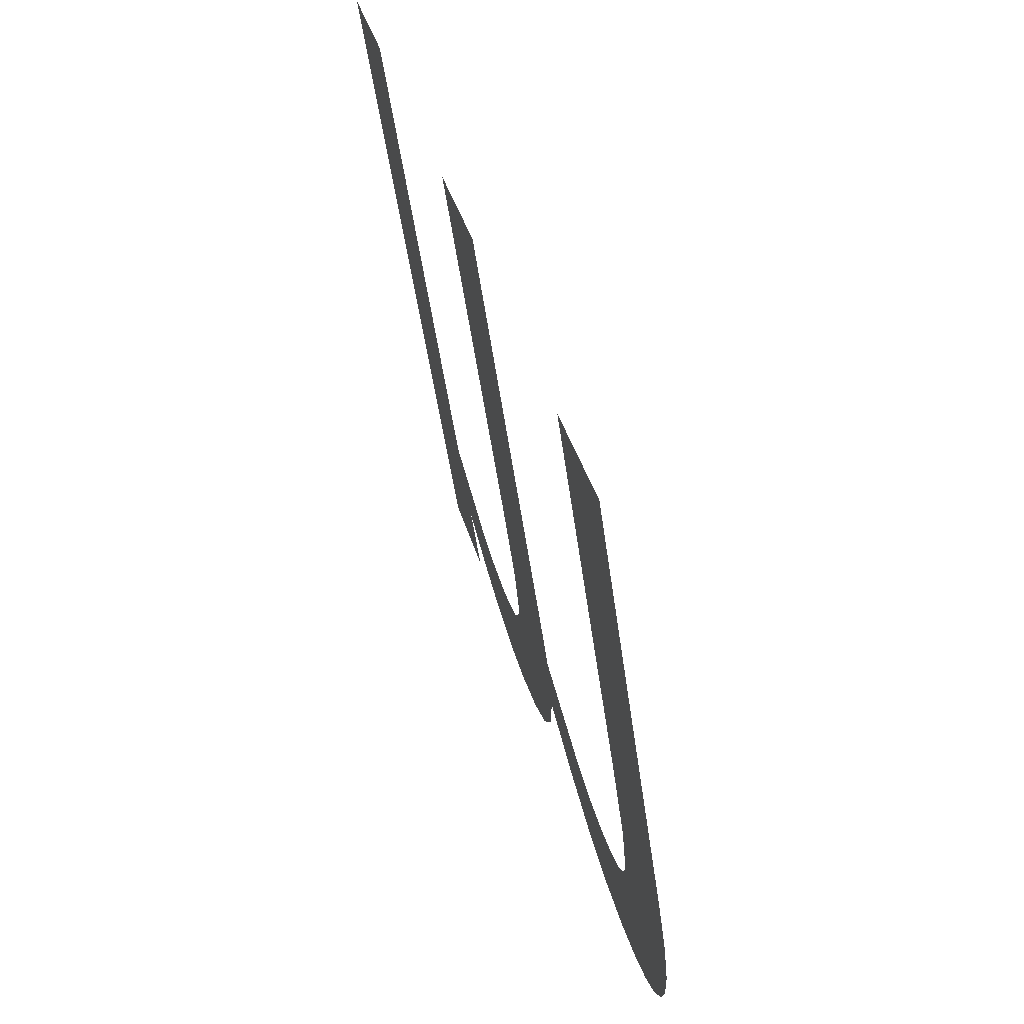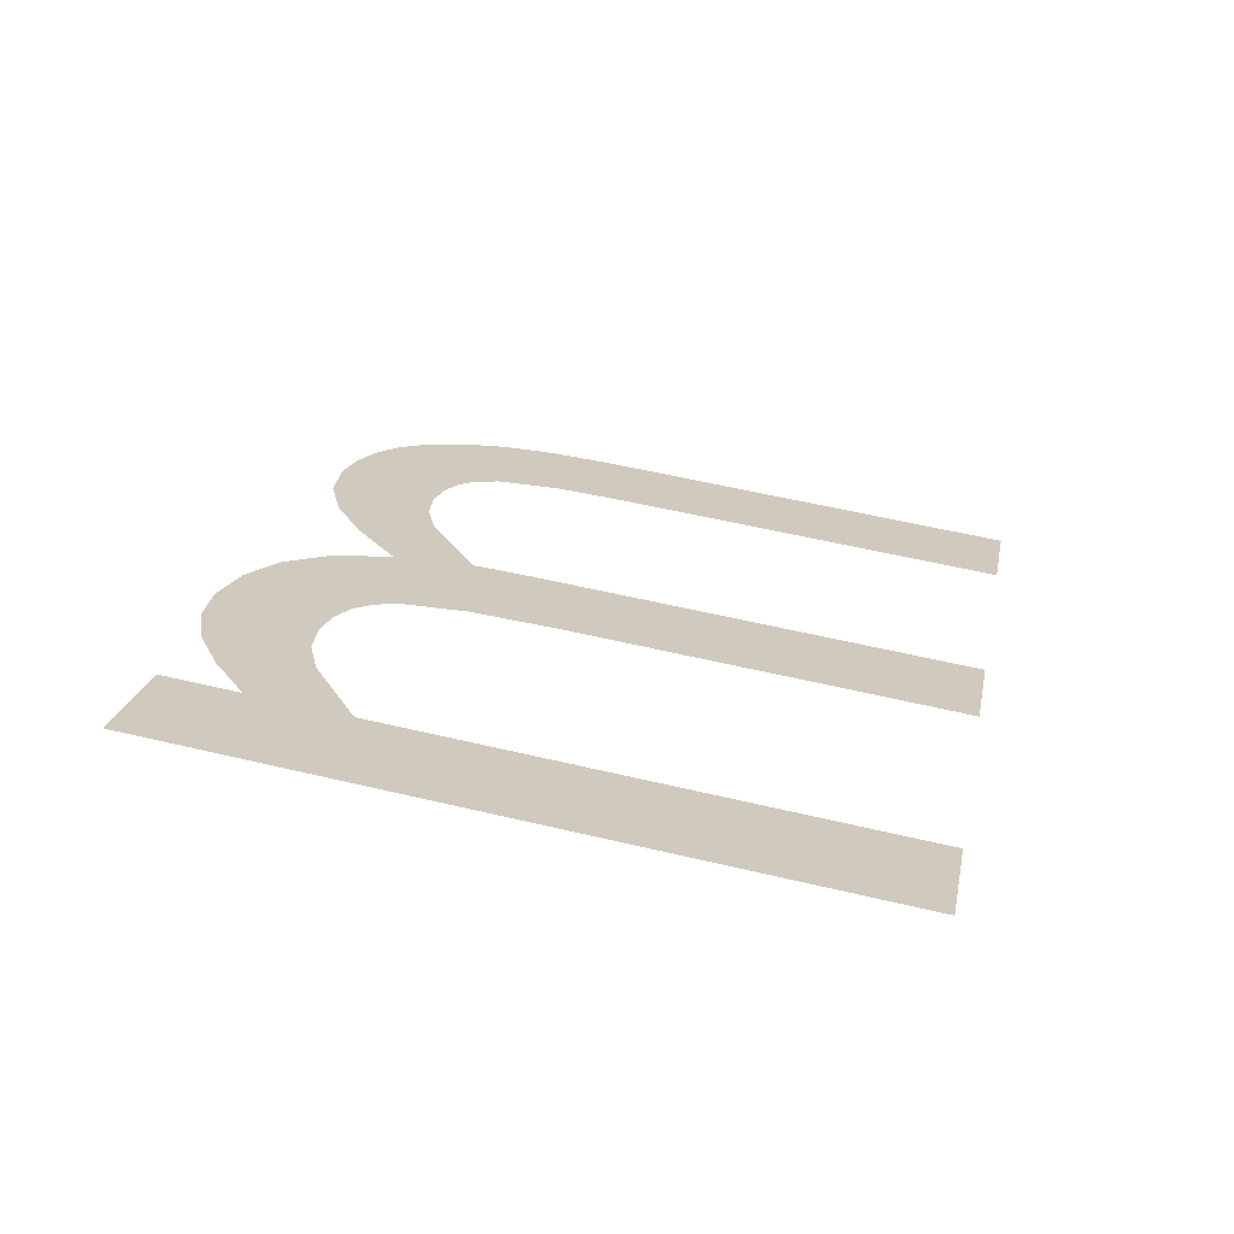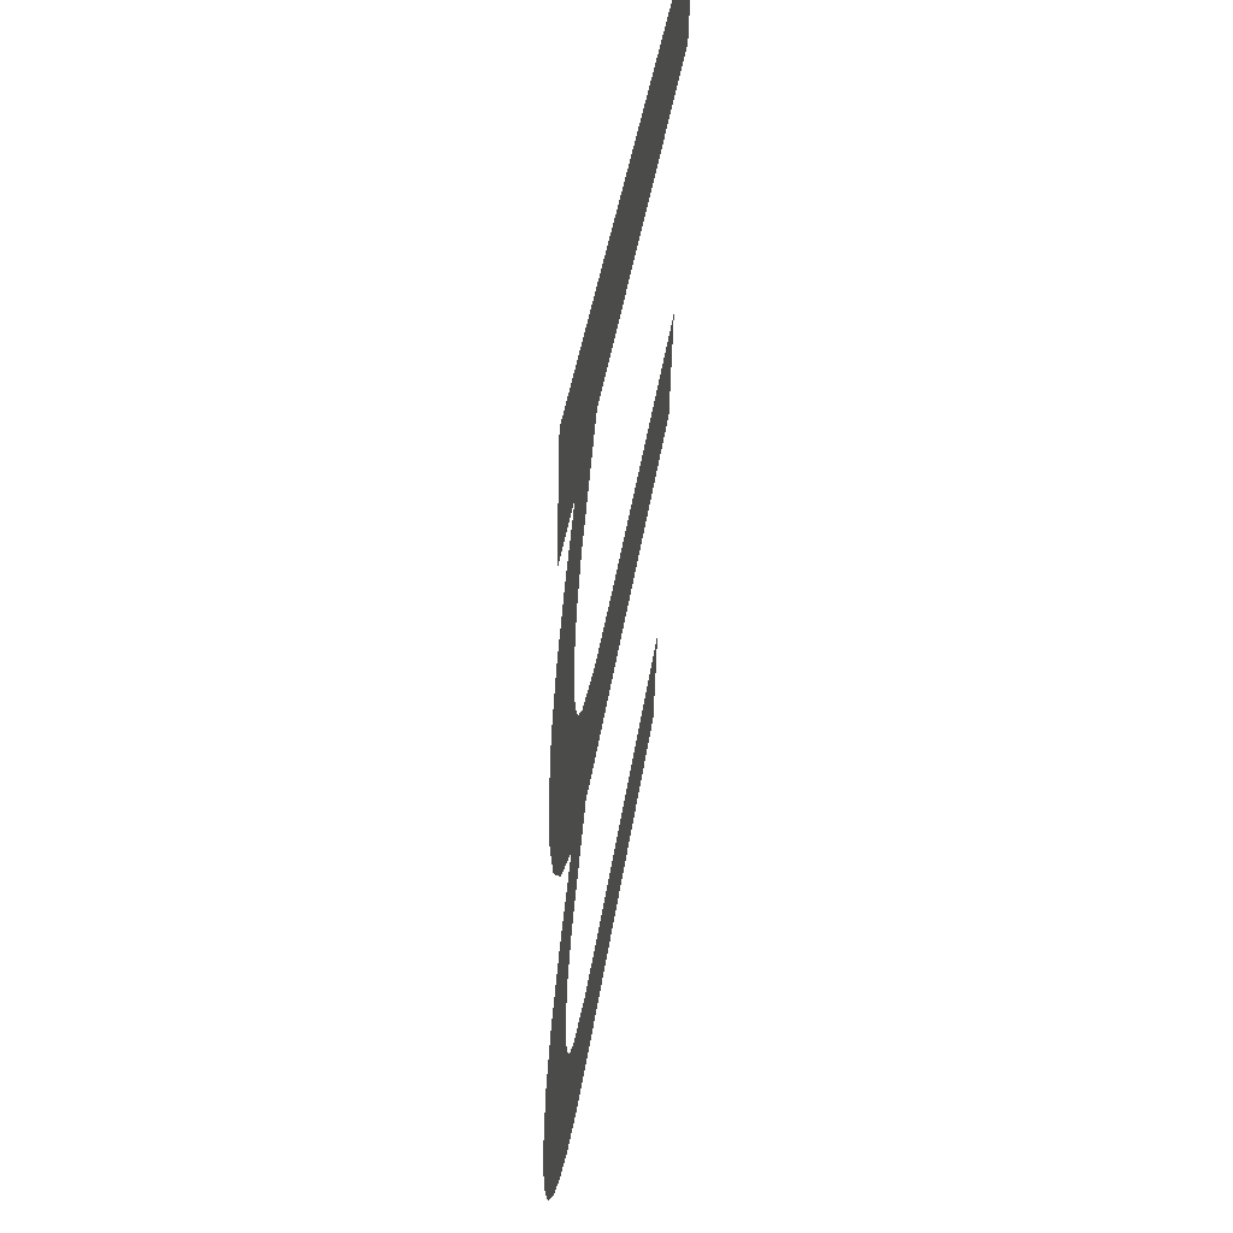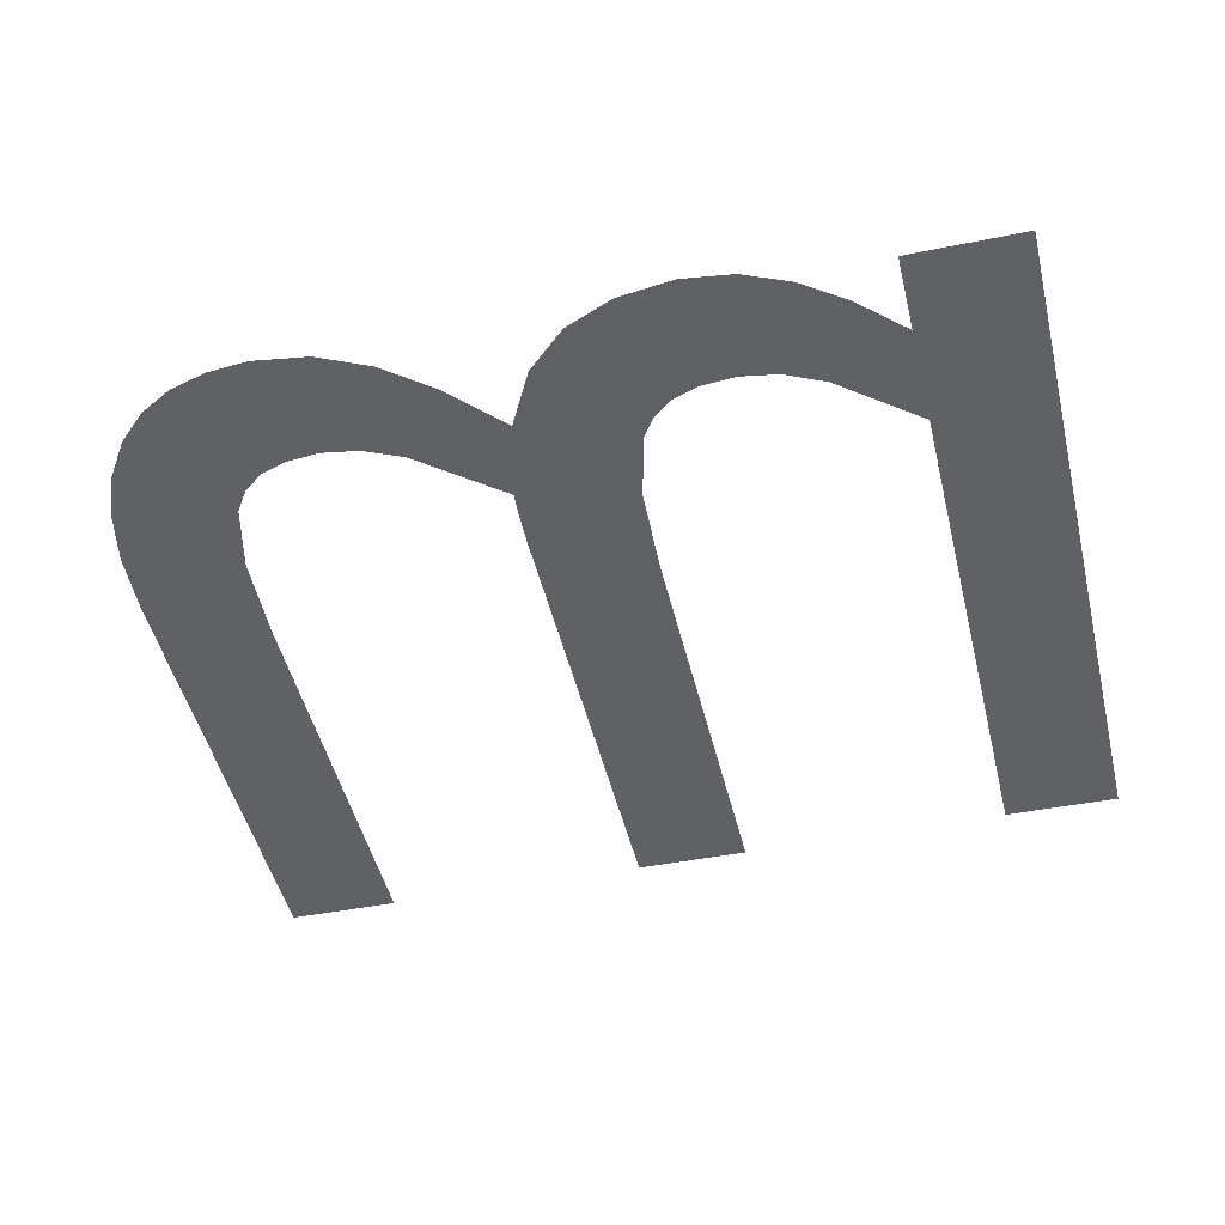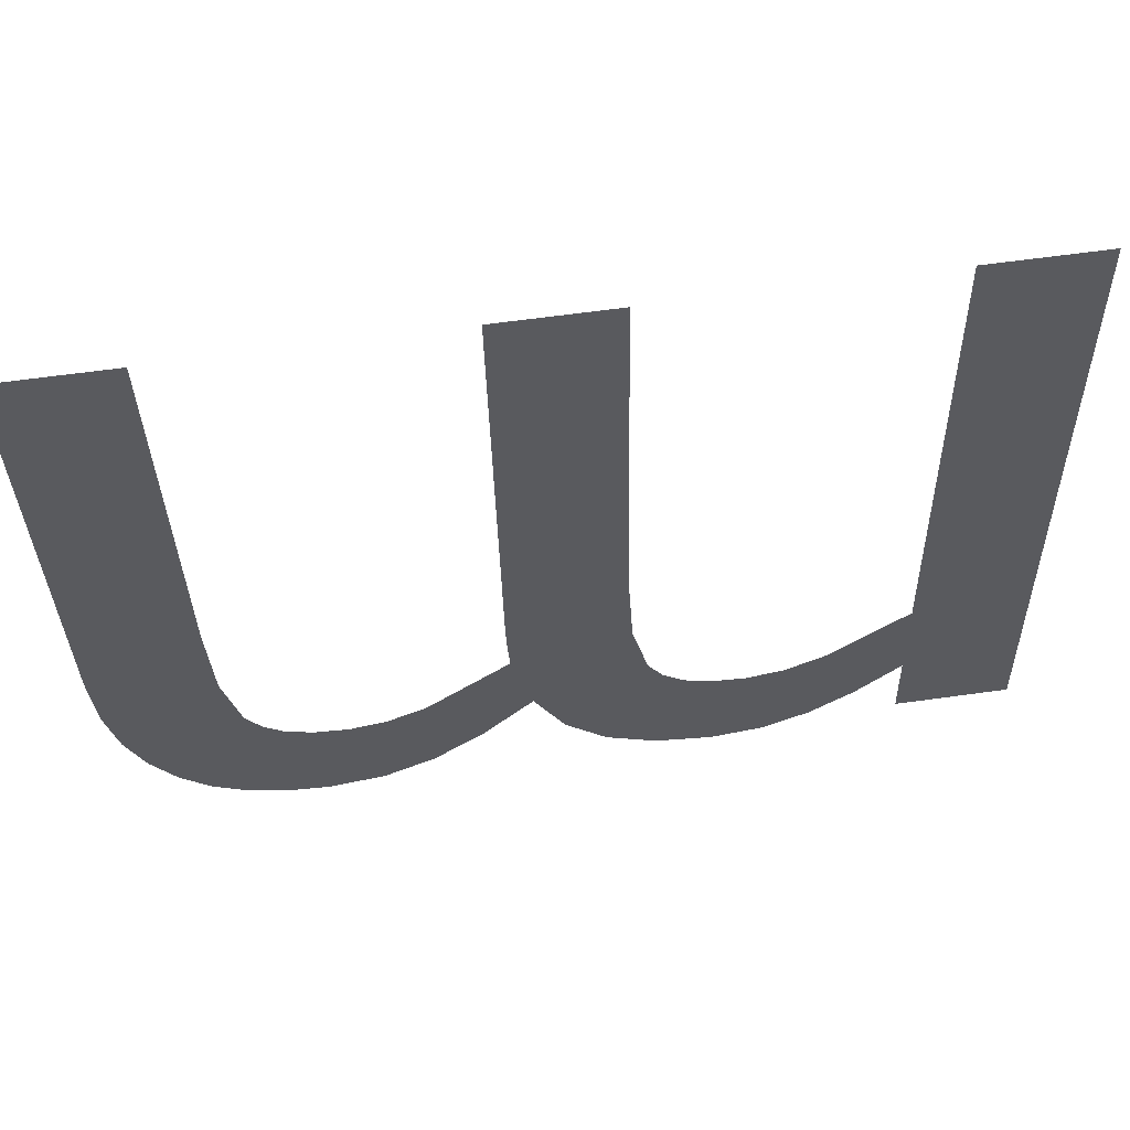
<metadata>
{"format":"obj","ext":"obj","renderer":"f3d","projection":"perspective","resolution":1024,"background":"white","views":[{"elev":37.2,"azim":75.4,"up":"+Z"},{"elev":20.8,"azim":-78.9,"up":"+Y"},{"elev":-48.4,"azim":-91.6,"up":"+Z"},{"elev":-41.6,"azim":-166.0,"up":"+Y"},{"elev":65.0,"azim":172.1,"up":"+Z"}]}
</metadata>
<code>
o mesh380/mesh380-geometry#mesh380-geometry
v -0.2697 -0.1538 0.4892
v -0.2701 -0.1541 0.491
v -0.2704 -0.1539 0.4899
v -0.2689 -0.1539 0.4901
v -0.2701 -0.1551 0.4982
v -0.269 -0.1537 0.4887
v -0.2709 -0.1538 0.4891
v -0.2701 -0.1541 0.4913
v -0.2682 -0.1537 0.4883
v -0.2714 -0.1537 0.4886
v -0.2701 -0.1542 0.4918
v -0.2684 -0.1539 0.4899
v -0.2718 -0.1551 0.4982
v -0.2679 -0.1539 0.4898
v -0.2718 -0.1543 0.4926
v -0.2674 -0.1537 0.4882
v -0.2718 -0.1541 0.4913
v -0.2674 -0.1539 0.4898
v -0.272 -0.154 0.4905
v -0.2668 -0.1537 0.4883
v -0.2722 -0.1537 0.4883
v -0.267 -0.1539 0.4899
v -0.2722 -0.1539 0.4902
v -0.2667 -0.1539 0.4902
v -0.2725 -0.1539 0.4899
v -0.2663 -0.1537 0.4884
v -0.2729 -0.1539 0.4898
v -0.2665 -0.154 0.4905
v -0.273 -0.1537 0.4882
v -0.2663 -0.1541 0.4913
v -0.2734 -0.1539 0.4898
v -0.2658 -0.1537 0.4887
v -0.2737 -0.1537 0.4883
v -0.2662 -0.1543 0.4926
v -0.2739 -0.1539 0.4899
v -0.2662 -0.1551 0.4982
v -0.2744 -0.1537 0.4886
v -0.2646 -0.1551 0.4982
v -0.2745 -0.1539 0.4901
v -0.2654 -0.1538 0.4891
v -0.275 -0.1538 0.489
v -0.265 -0.1538 0.4895
v -0.2756 -0.1541 0.4909
v -0.2648 -0.1539 0.4902
v -0.2756 -0.1539 0.4896
v -0.2646 -0.154 0.4909
v -0.2756 -0.1551 0.4982
v -0.2646 -0.1542 0.4918
v -0.2756 -0.1537 0.4885
v -0.2773 -0.1551 0.4982
v -0.2773 -0.1537 0.4885
f 1 2 3
f 2 1 4
f 3 2 1
f 4 1 2
f 5 3 2
f 2 3 5
f 4 1 6
f 6 1 4
f 5 7 3
f 3 7 5
f 5 2 8
f 8 2 5
f 4 6 9
f 9 6 4
f 5 10 7
f 7 10 5
f 5 8 11
f 11 8 5
f 4 9 12
f 12 9 4
f 13 10 5
f 5 10 13
f 12 9 14
f 14 9 12
f 15 10 13
f 13 10 15
f 14 9 16
f 16 9 14
f 17 10 15
f 15 10 17
f 14 16 18
f 18 16 14
f 19 10 17
f 17 10 19
f 18 16 20
f 20 16 18
f 19 21 10
f 10 21 19
f 18 20 22
f 22 20 18
f 23 21 19
f 19 21 23
f 22 20 24
f 24 20 22
f 25 21 23
f 23 21 25
f 24 20 26
f 26 20 24
f 27 21 25
f 25 21 27
f 24 26 28
f 28 26 24
f 27 29 21
f 21 29 27
f 28 26 30
f 30 26 28
f 31 29 27
f 27 29 31
f 30 26 32
f 32 26 30
f 31 33 29
f 29 33 31
f 30 32 34
f 35 33 31
f 31 33 35
f 34 32 36
f 34 32 30
f 36 32 34
f 35 37 33
f 33 37 35
f 36 32 38
f 38 32 36
f 39 37 35
f 35 37 39
f 38 32 40
f 40 32 38
f 39 41 37
f 37 41 39
f 38 40 42
f 42 40 38
f 43 41 39
f 39 41 43
f 38 42 44
f 44 42 38
f 41 43 45
f 45 43 41
f 38 44 46
f 46 44 38
f 47 45 43
f 43 45 47
f 38 46 48
f 48 46 38
f 47 49 45
f 45 49 47
f 50 49 47
f 47 49 50
f 49 50 51
f 51 50 49

</code>
